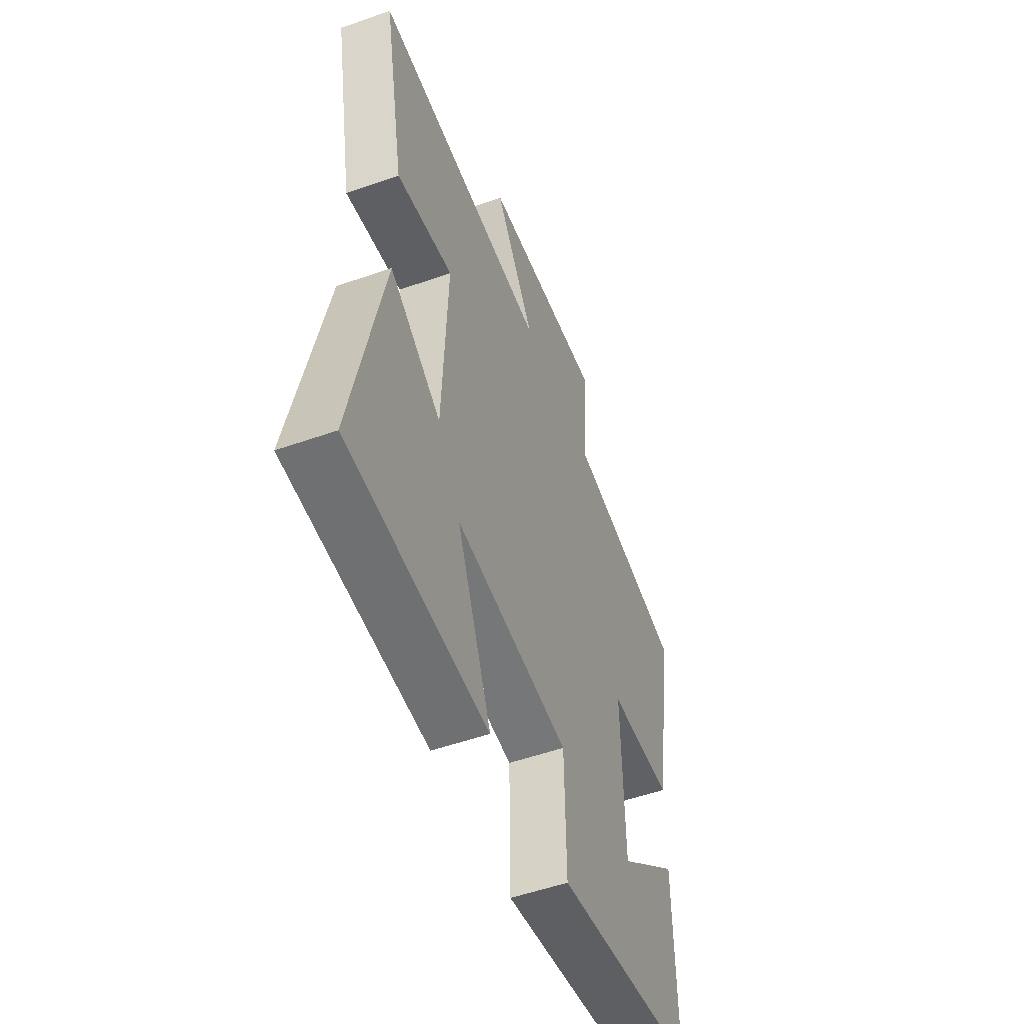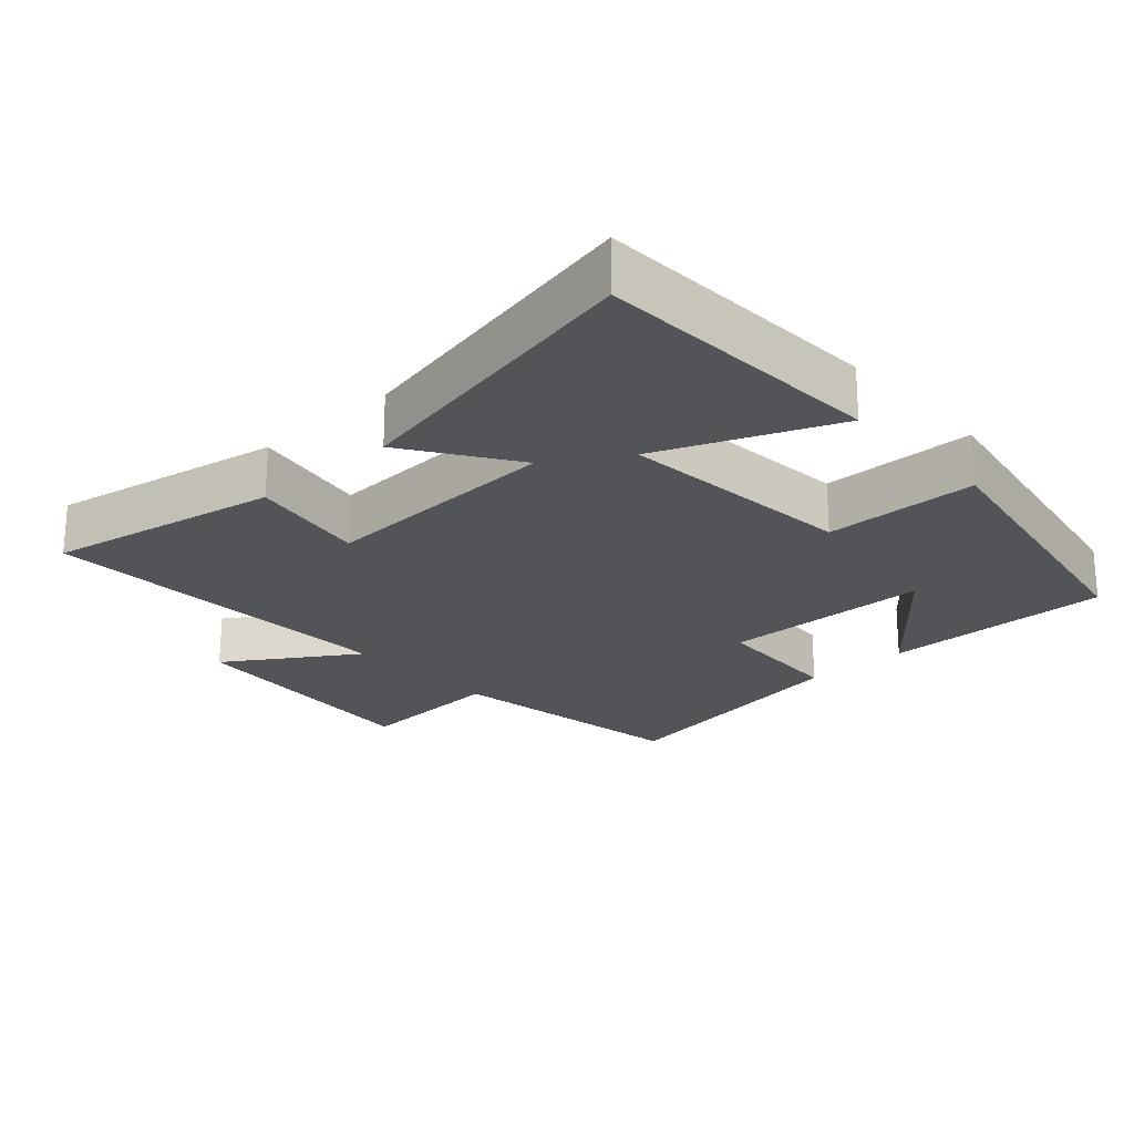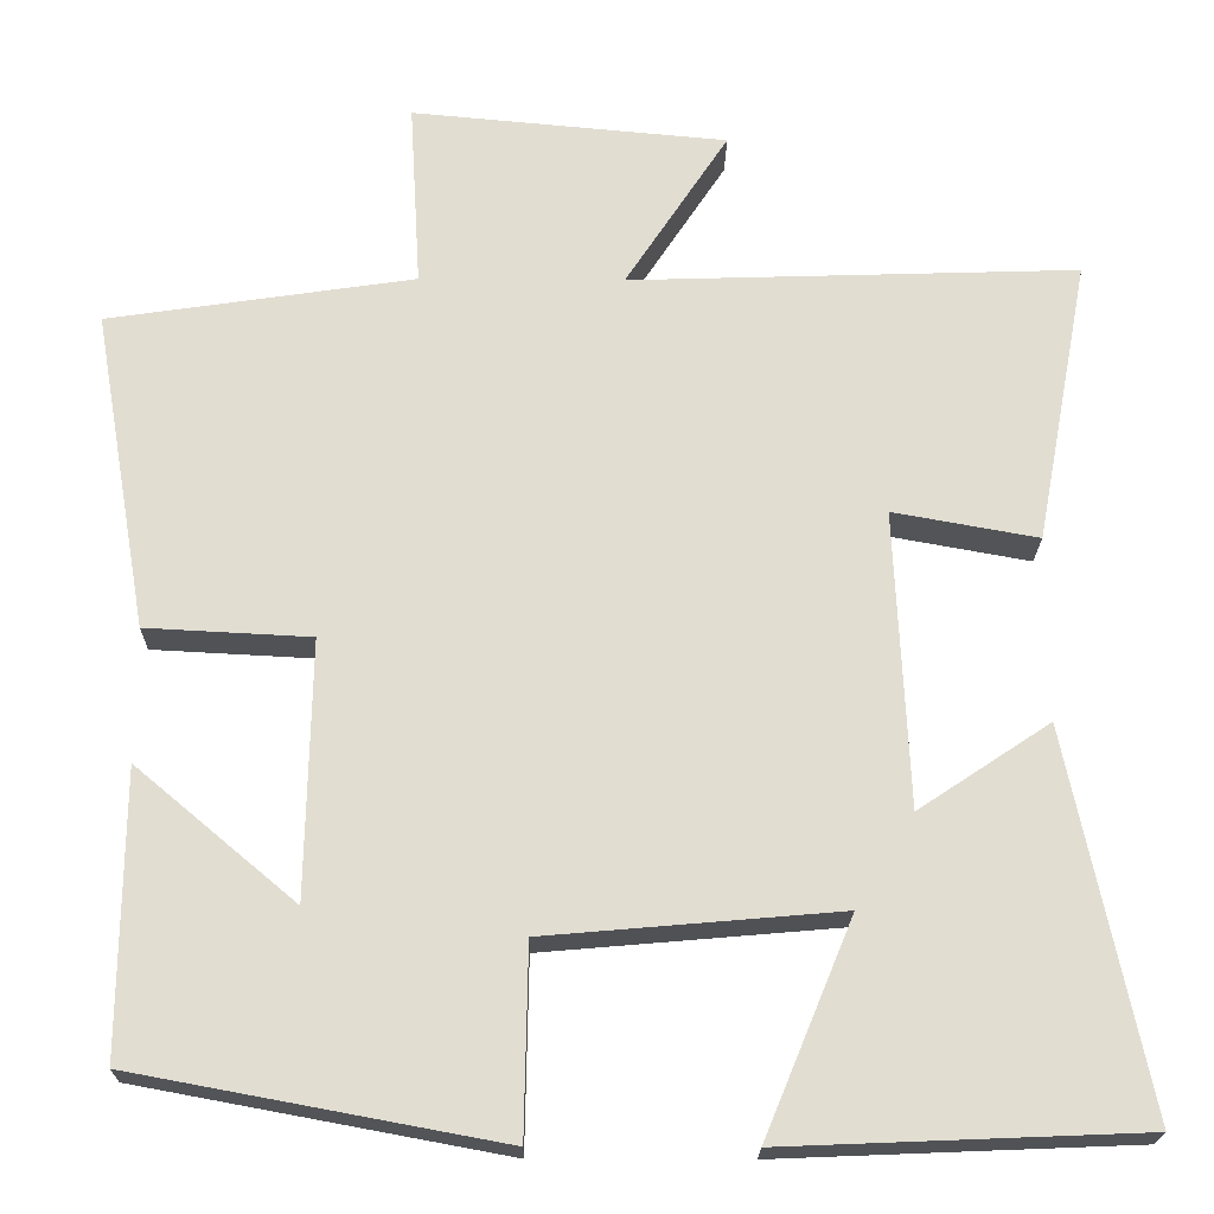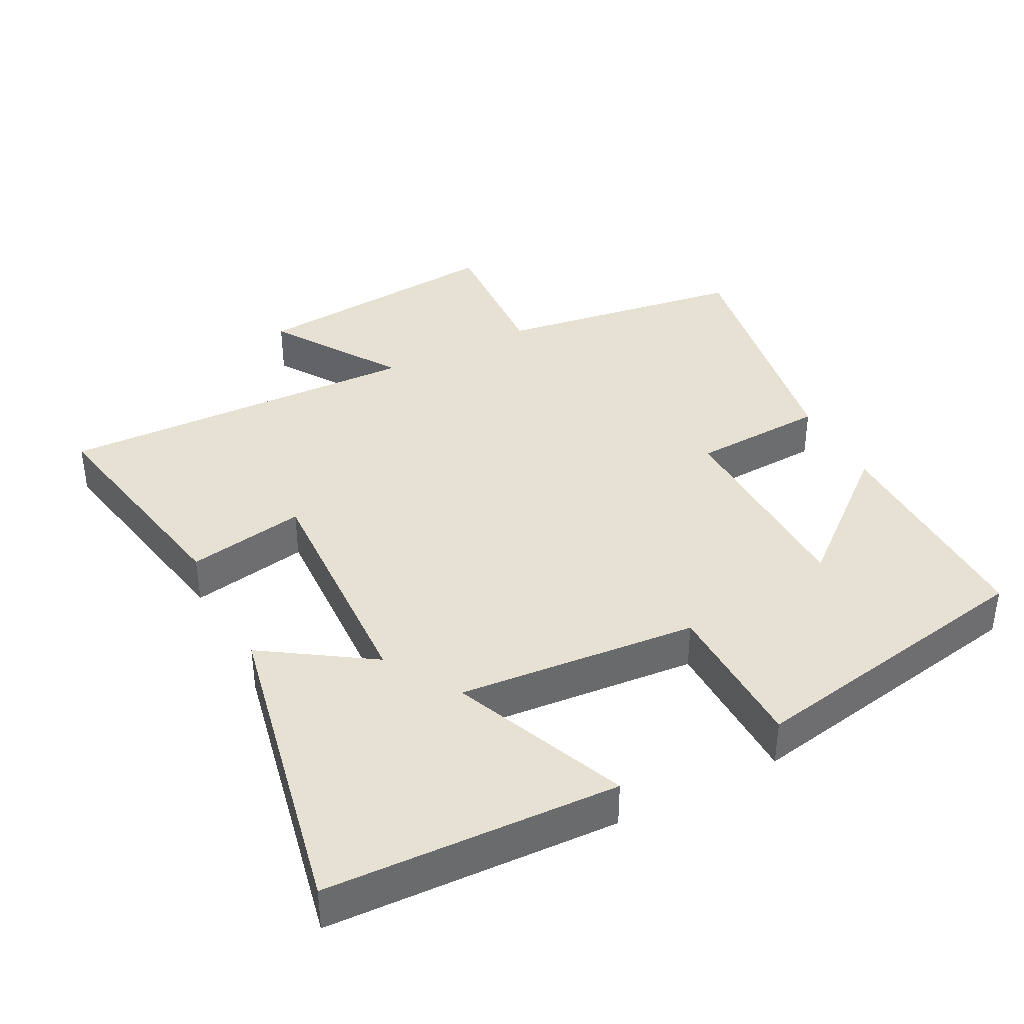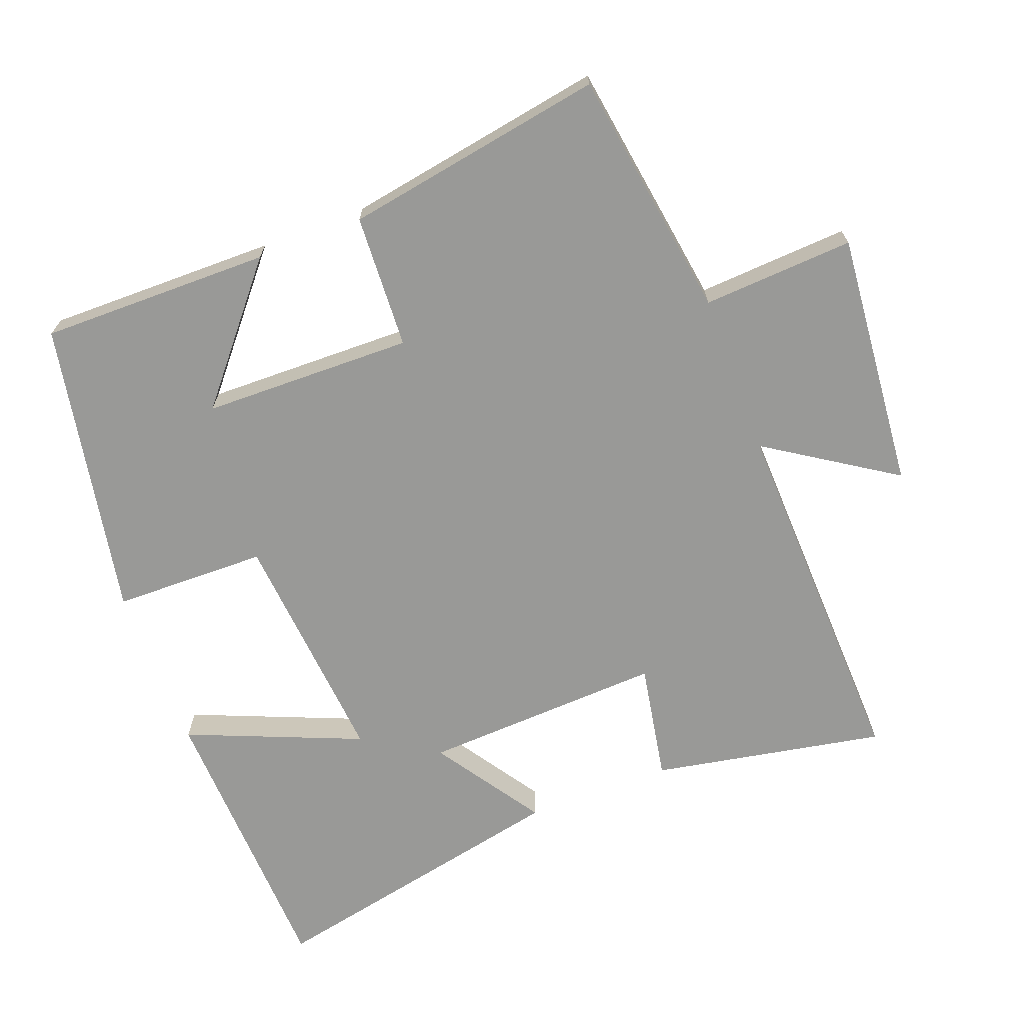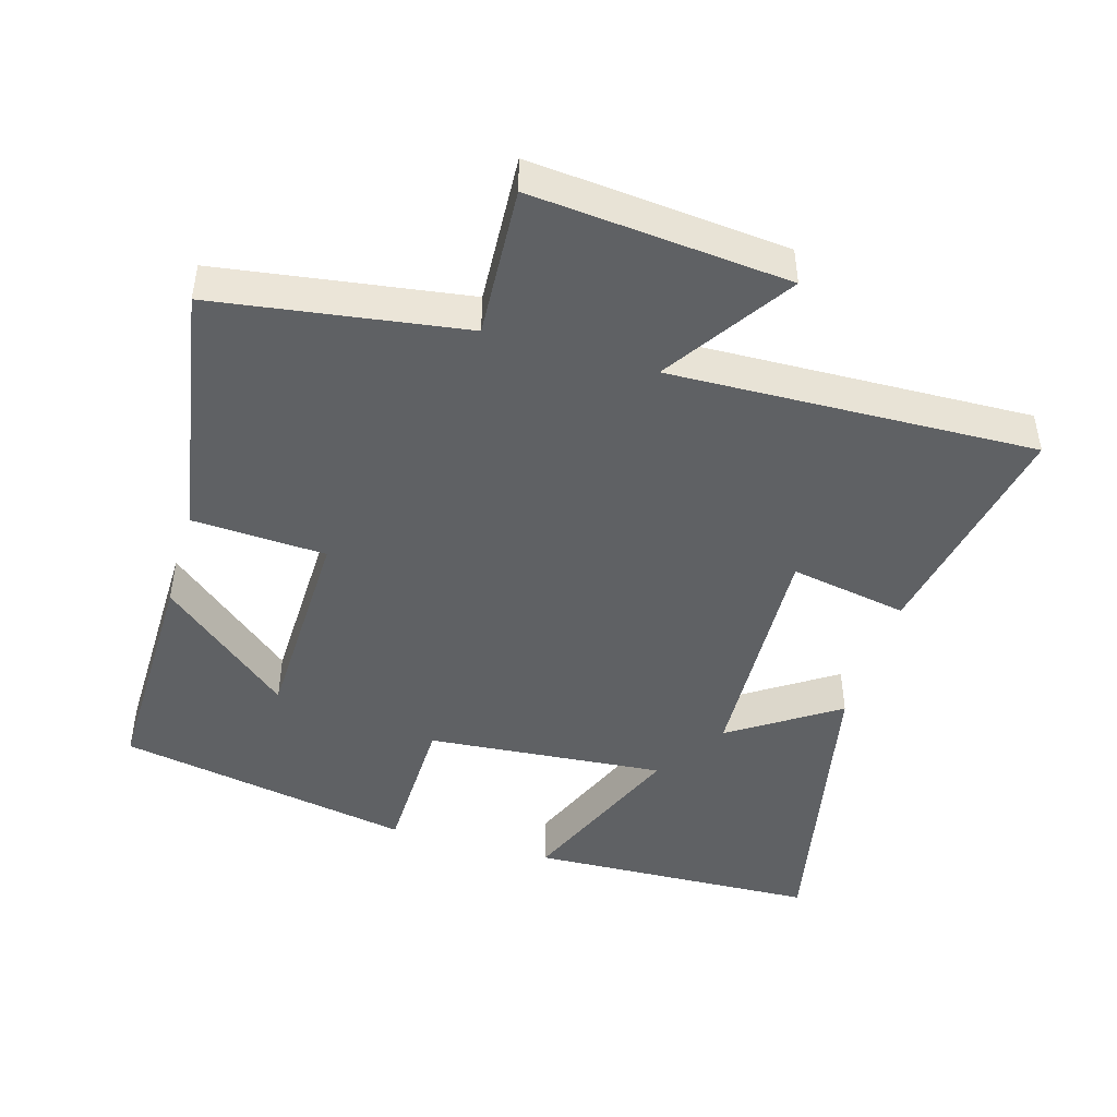
<metadata>
{"format":"obj","ext":"obj","renderer":"f3d","projection":"perspective","resolution":1024,"background":"white","views":[{"elev":-52.7,"azim":110.8,"up":"+Z"},{"elev":-22.8,"azim":132.4,"up":"+Y"},{"elev":-20.9,"azim":-0.8,"up":"+Z"},{"elev":38.7,"azim":152.5,"up":"+Y"},{"elev":-68.8,"azim":-69.2,"up":"+Y"},{"elev":-45.8,"azim":-16.5,"up":"+Y"}]}
</metadata>
<code>
v -0.503 0.07 -0.42
v -0.5 0.07 -0.087
v -0.312 0.07 -0.245
v -0.306 0.07 0.059
v -0.5 0.07 0.069
v -0.565 0.07 0.446
v -0.204 0.07 0.5
v -0.217 0.07 0.719
v 0.155 0.07 0.685
v 0.034 0.07 0.5
v 0.563 0.07 0.517
v 0.5 0.07 0.181
v 0.329 0.07 0.212
v 0.345 0.07 -0.138
v 0.5 0.07 -0.035
v 0.593 0.07 -0.483
v 0.173 0.07 -0.5
v 0.277 0.07 -0.248
v -0.069 0.07 -0.278
v -0.073 0.07 -0.5
v -0.503 0 -0.42
v -0.5 0 -0.087
v -0.312 0 -0.245
v -0.306 0 0.059
v -0.5 0 0.069
v -0.565 0 0.446
v -0.204 0 0.5
v -0.217 0 0.719
v 0.155 0 0.685
v 0.034 0 0.5
v 0.563 0 0.517
v 0.5 0 0.181
v 0.329 0 0.212
v 0.345 0 -0.138
v 0.5 0 -0.035
v 0.593 0 -0.483
v 0.173 0 -0.5
v 0.277 0 -0.248
v -0.069 0 -0.278
v -0.073 0 -0.5
f 19 20 1
f 16 17 18
f 15 16 18
f 14 15 18
f 13 14 18 19
f 10 11 12 13
f 10 13 19
f 7 8 9 10
f 6 7 10
f 5 6 10
f 4 5 10
f 3 4 10 19
f 1 2 3
f 1 3 19
f 21 40 39
f 38 37 36
f 38 36 35
f 38 35 34
f 39 38 34 33
f 33 32 31 30
f 39 33 30
f 30 29 28 27
f 30 27 26
f 30 26 25
f 30 25 24
f 39 30 24 23
f 23 22 21
f 39 23 21
f 1 21 22 2
f 2 22 23 3
f 3 23 24 4
f 4 24 25 5
f 5 25 26 6
f 6 26 27 7
f 7 27 28 8
f 8 28 29 9
f 9 29 30 10
f 10 30 31 11
f 11 31 32 12
f 12 32 33 13
f 13 33 34 14
f 14 34 35 15
f 15 35 36 16
f 16 36 37 17
f 17 37 38 18
f 18 38 39 19
f 19 39 40 20
f 20 40 21 1

</code>
